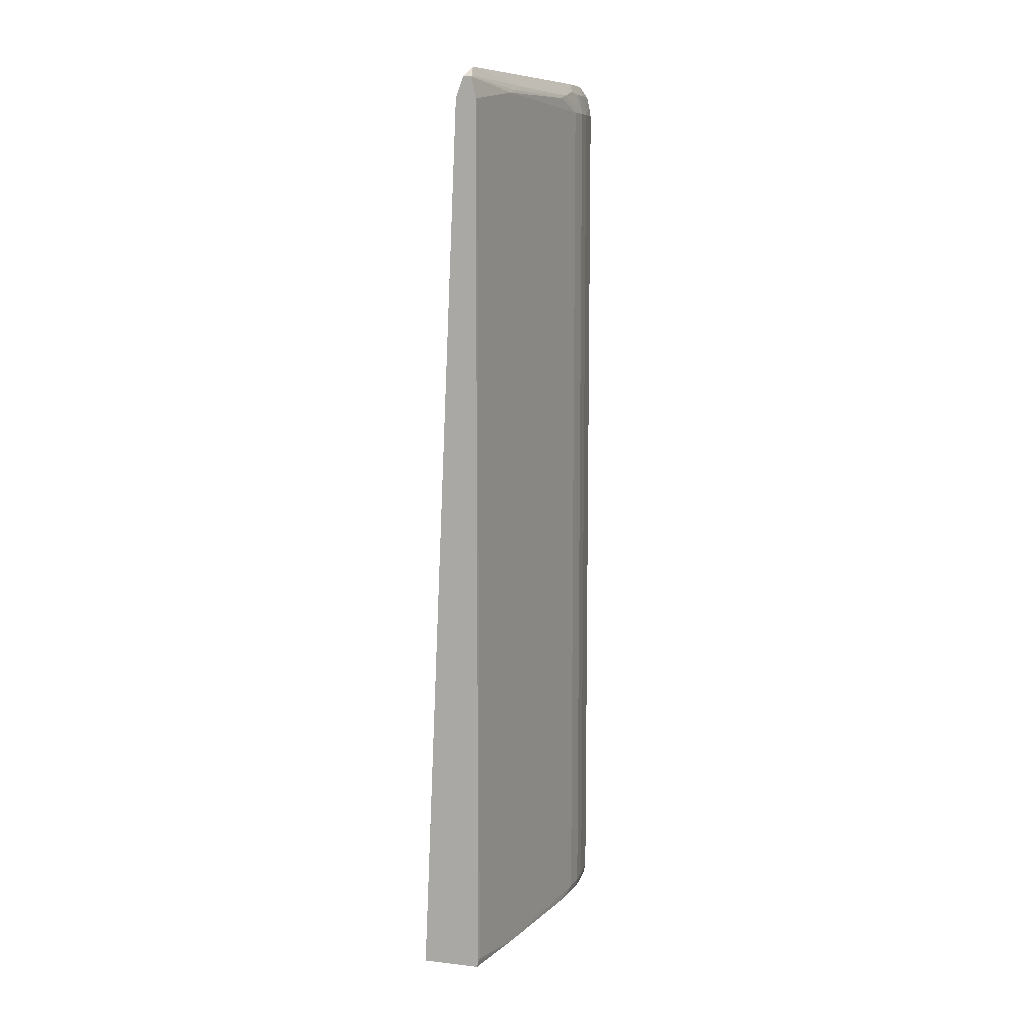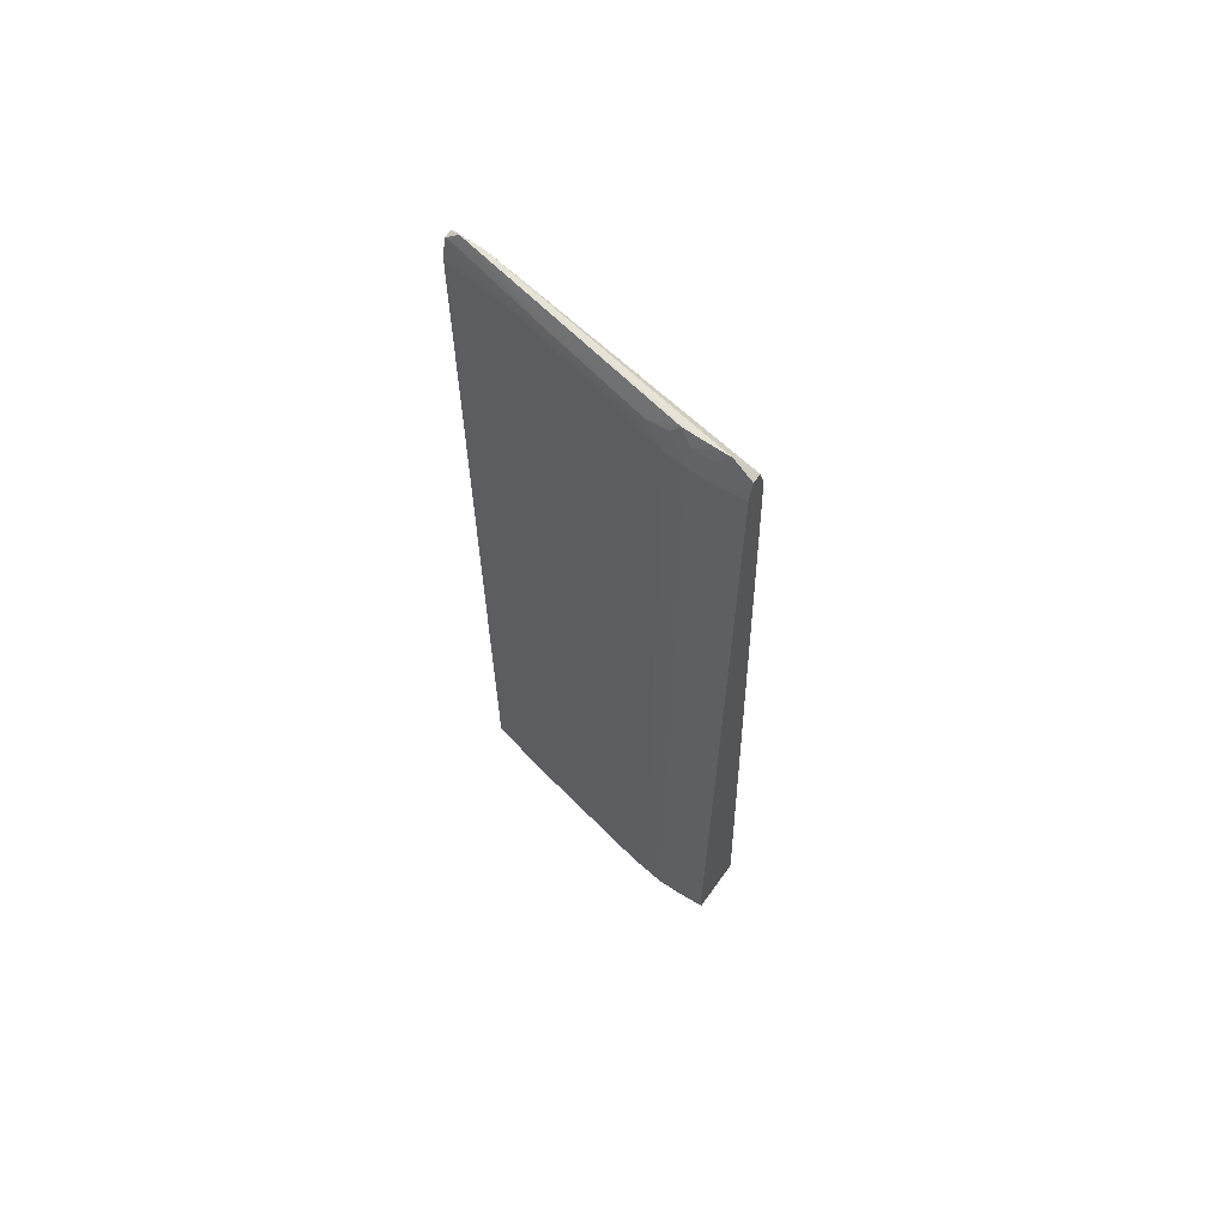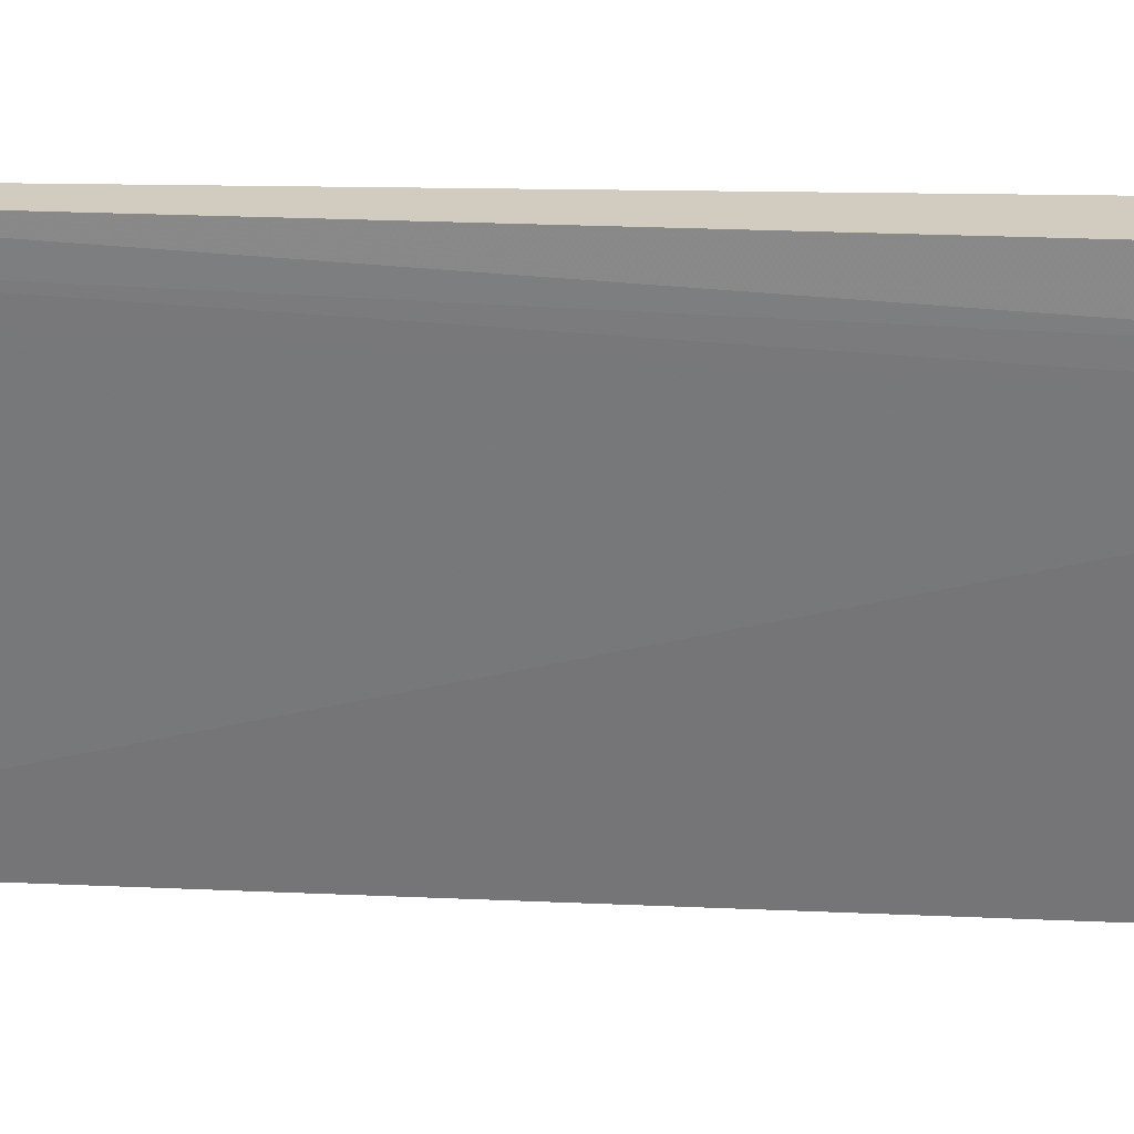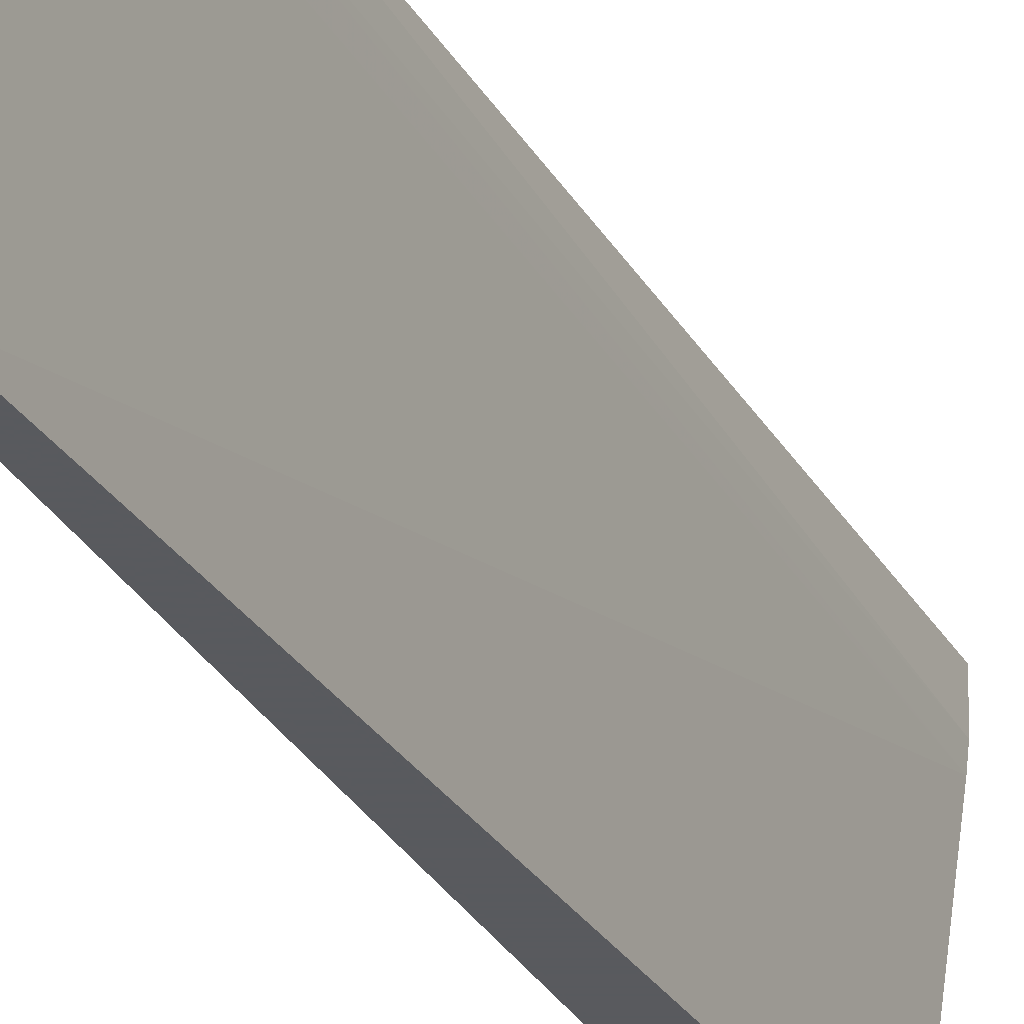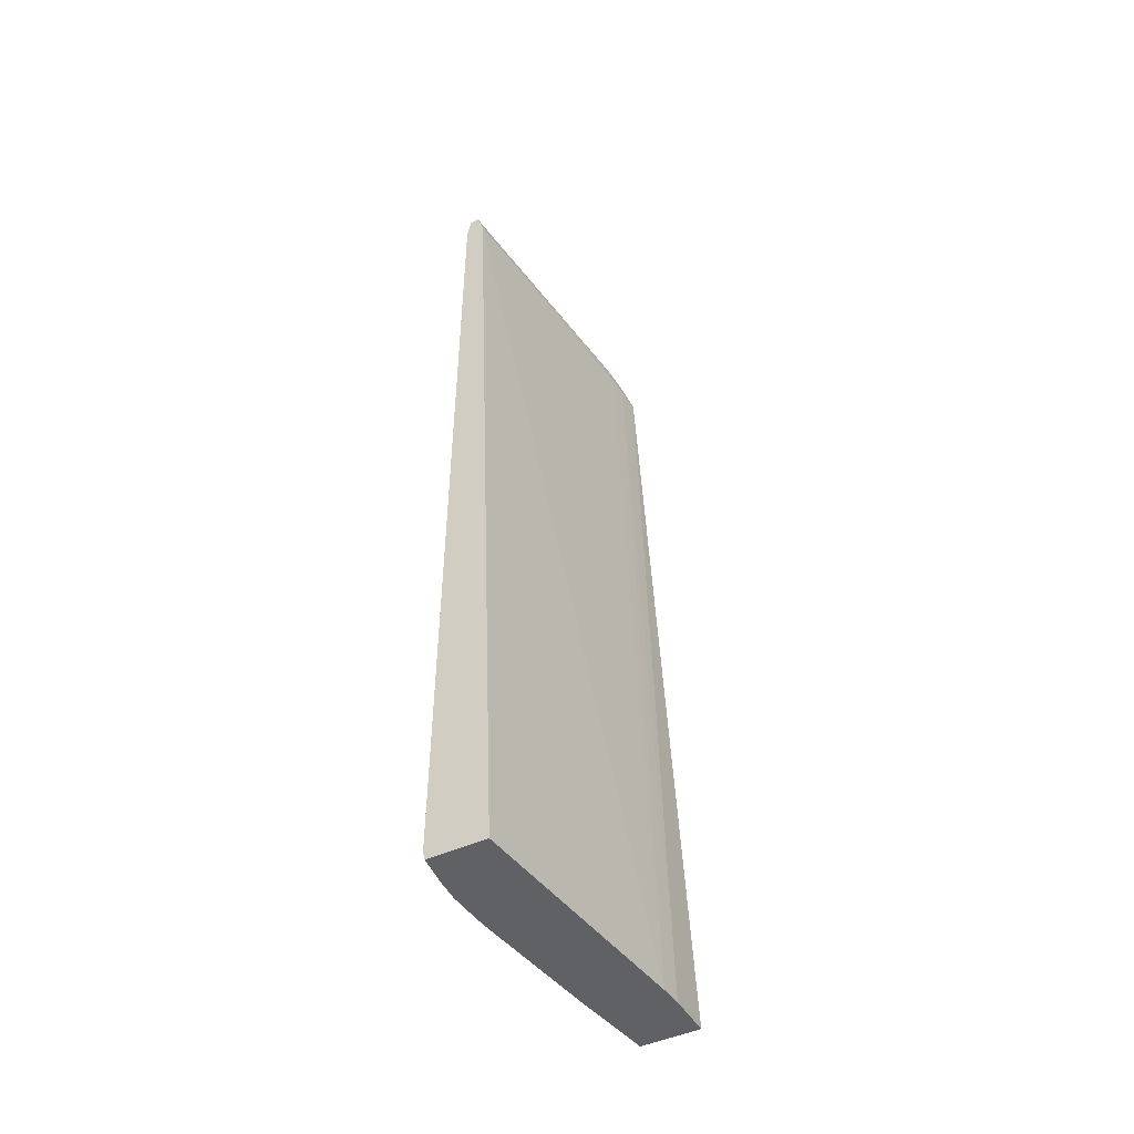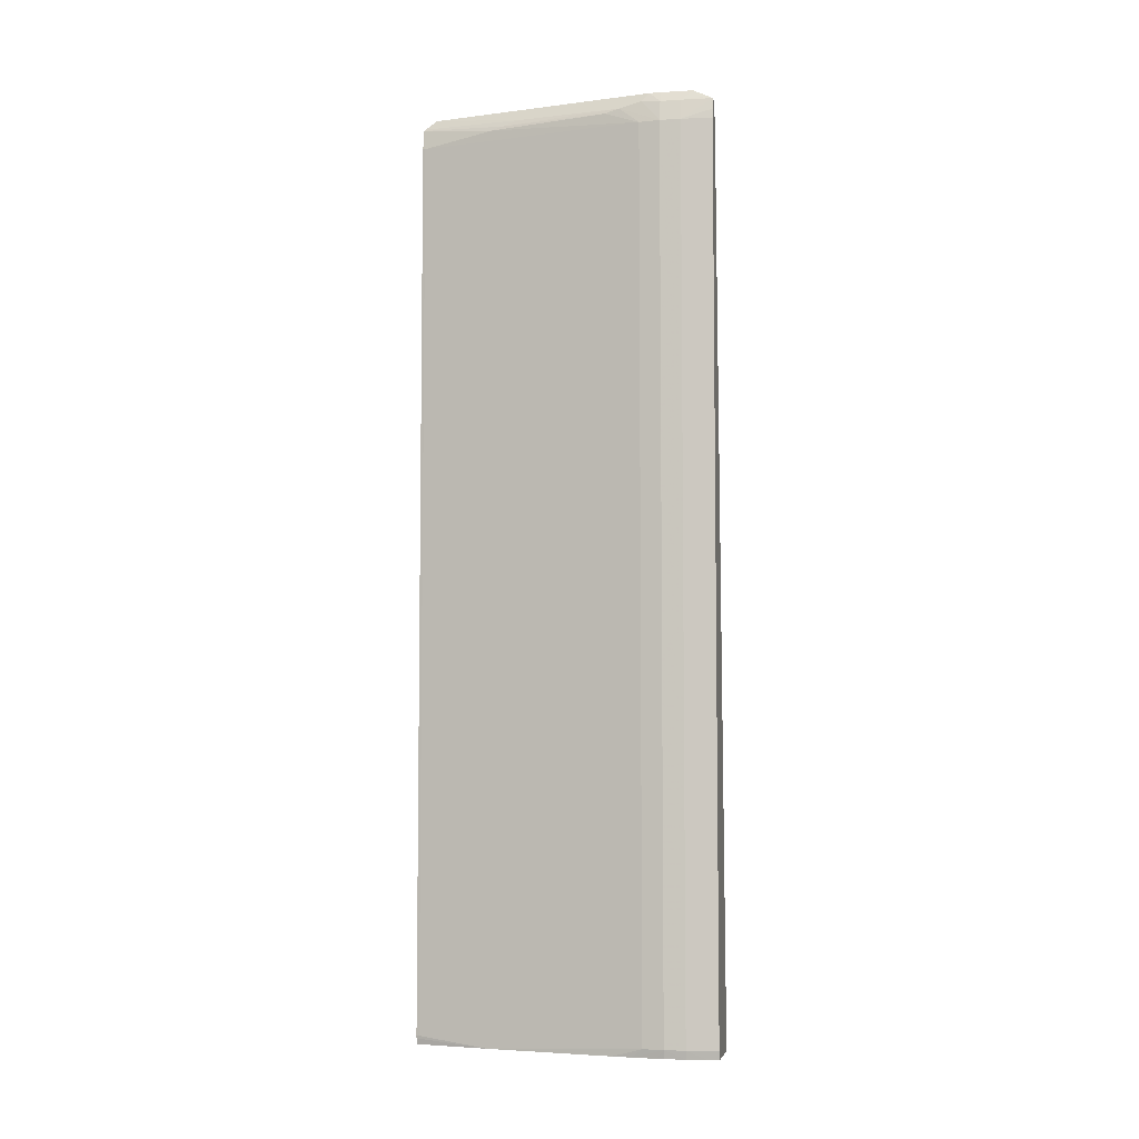
<metadata>
{"format":"obj","ext":"obj","renderer":"f3d","projection":"perspective","resolution":1024,"background":"white","views":[{"elev":9.2,"azim":16.3,"up":"+Y"},{"elev":63.6,"azim":125.4,"up":"+Y"},{"elev":23.9,"azim":-88.1,"up":"+Z"},{"elev":-31.2,"azim":-155.8,"up":"+Z"},{"elev":-48.0,"azim":-153.2,"up":"+Y"},{"elev":-5.4,"azim":101.2,"up":"+Y"}]}
</metadata>
<code>
v 0.5465 -0.272 0.1927
v 0.5361 0.2227 0.1927
v 0.5173 -0.272 0.157
v 0.5693 -0.272 0.02609
v 0.5471 -0.2688 0.1927
v 0.5431 0.23 0.149
v 0.5551 -0.272 0.1503
v 0.5434 0.2398 0.1798
v 0.5549 0.2284 0.1514
v 0.5549 -0.272 0.1515
v 0.5667 0.2299 0.08517
v 0.5476 0.2227 0.1912
v 0.5476 -0.2673 0.1912
v 0.5452 0.2348 0.1904
v 0.5663 0.2398 0.03697
v 0.5693 -0.272 0.02725
v 0.545 0.2341 0.1927
v 0.5694 0.228 0.02609
v 0.5473 0.2227 0.1927
v 0.5473 -0.2673 0.1927
v 0.5632 0.2342 0.02609
v 0.5706 0.2227 0.06589
v 0.5706 -0.2673 0.06589
v 0.569 0.2341 0.0431
v 0.5681 0.2351 0.03258
v 0.5148 -0.272 0.1927
v 0.5435 0.2398 0.186
v 0.5435 0.2398 0.186
v 0.5158 -0.272 0.1684
v 0.5692 0.2341 0.05449
v 0.5663 0.2398 0.03697
v 0.5664 0.2398 0.0431
v 0.5703 0.2227 0.02609
v 0.5703 -0.2673 0.02609
v 0.5439 0.2342 0.1927
v 0.5614 0.2285 0.02609
v 0.5554 0.2303 0.1456
v 0.5664 0.2399 0.05449
v 0.5719 0.2227 0.05449
v 0.5719 -0.2673 0.05449
v 0.5404 0.2341 0.1798
v 0.5716 0.2227 0.0431
v 0.5716 -0.2673 0.0431
v 0.5662 0.2399 0.05449
v 0.569 -0.272 0.07157
v 0.5664 0.2398 0.06085
v 0.5685 0.2227 0.07729
v 0.5685 -0.2673 0.07729
v 0.5596 0.2227 0.02609
v 0.5708 -0.272 0.05449
v 0.5391 0.2227 0.1684
v 0.5706 -0.272 0.0431
v 0.5375 0.2227 0.1798
v 0.5402 0.2342 0.1927
v 0.5674 0.232 0.07729
v 0.5704 -0.272 0.05855
v 0.5423 0.2321 0.157
v 0.538 -0.272 0.02609
v 0.5697 -0.272 0.03203
v 0.5565 0.233 0.1343
v 0.5417 0.2349 0.1691
v 0.5681 0.2349 0.06514
v 0.5681 0.2342 0.02609
v 0.5662 0.2398 0.0431
v 0.5674 -0.272 0.08232
v 0.5434 0.2398 0.1734
f 35 27 28
f 35 28 54
f 35 54 2
f 35 2 26
f 35 26 1
f 35 1 5
f 35 5 20
f 35 20 19
f 35 19 17
f 35 17 27
f 27 46 38
f 27 38 44
f 27 44 28
f 27 17 14
f 27 14 60
f 27 60 55
f 27 55 46
f 54 28 8
f 54 8 66
f 54 66 41
f 54 41 2
f 17 9 37
f 17 37 14
f 17 19 12
f 17 12 9
f 46 55 62
f 46 62 30
f 46 30 38
f 38 32 64
f 38 64 44
f 38 30 32
f 28 44 8
f 14 37 60
f 60 37 55
f 55 37 11
f 55 11 22
f 55 22 39
f 55 39 62
f 8 44 66
f 66 61 41
f 66 44 64
f 66 64 15
f 66 15 21
f 66 21 61
f 41 61 2
f 2 61 53
f 2 53 29
f 2 29 26
f 9 11 37
f 9 12 47
f 9 47 22
f 9 22 11
f 19 20 13
f 19 13 12
f 12 13 48
f 12 48 47
f 62 39 30
f 30 24 32
f 30 39 24
f 32 31 15
f 32 15 64
f 32 24 31
f 22 47 48
f 22 48 23
f 22 23 40
f 22 40 39
f 39 42 24
f 39 40 43
f 39 43 42
f 61 21 57
f 61 57 53
f 15 31 63
f 15 63 21
f 21 63 18
f 21 18 33
f 21 33 34
f 21 34 4
f 21 4 58
f 21 58 49
f 21 49 36
f 21 36 57
f 53 57 6
f 53 6 51
f 53 51 3
f 53 3 29
f 29 3 58
f 29 58 4
f 29 4 16
f 29 16 59
f 29 59 52
f 29 52 50
f 29 50 56
f 29 56 45
f 29 45 65
f 29 65 7
f 29 7 10
f 29 10 1
f 29 1 26
f 20 5 13
f 13 5 10
f 13 10 7
f 13 7 48
f 24 63 25
f 24 25 31
f 24 42 63
f 31 25 63
f 23 48 7
f 23 7 65
f 23 65 45
f 23 45 40
f 42 33 18
f 42 18 63
f 42 43 34
f 42 34 33
f 40 45 56
f 40 56 50
f 40 50 52
f 40 52 43
f 57 36 49
f 57 49 6
f 6 49 51
f 51 49 3
f 3 49 58
f 1 10 5
f 43 52 59
f 43 59 16
f 43 16 34
f 34 16 4

</code>
